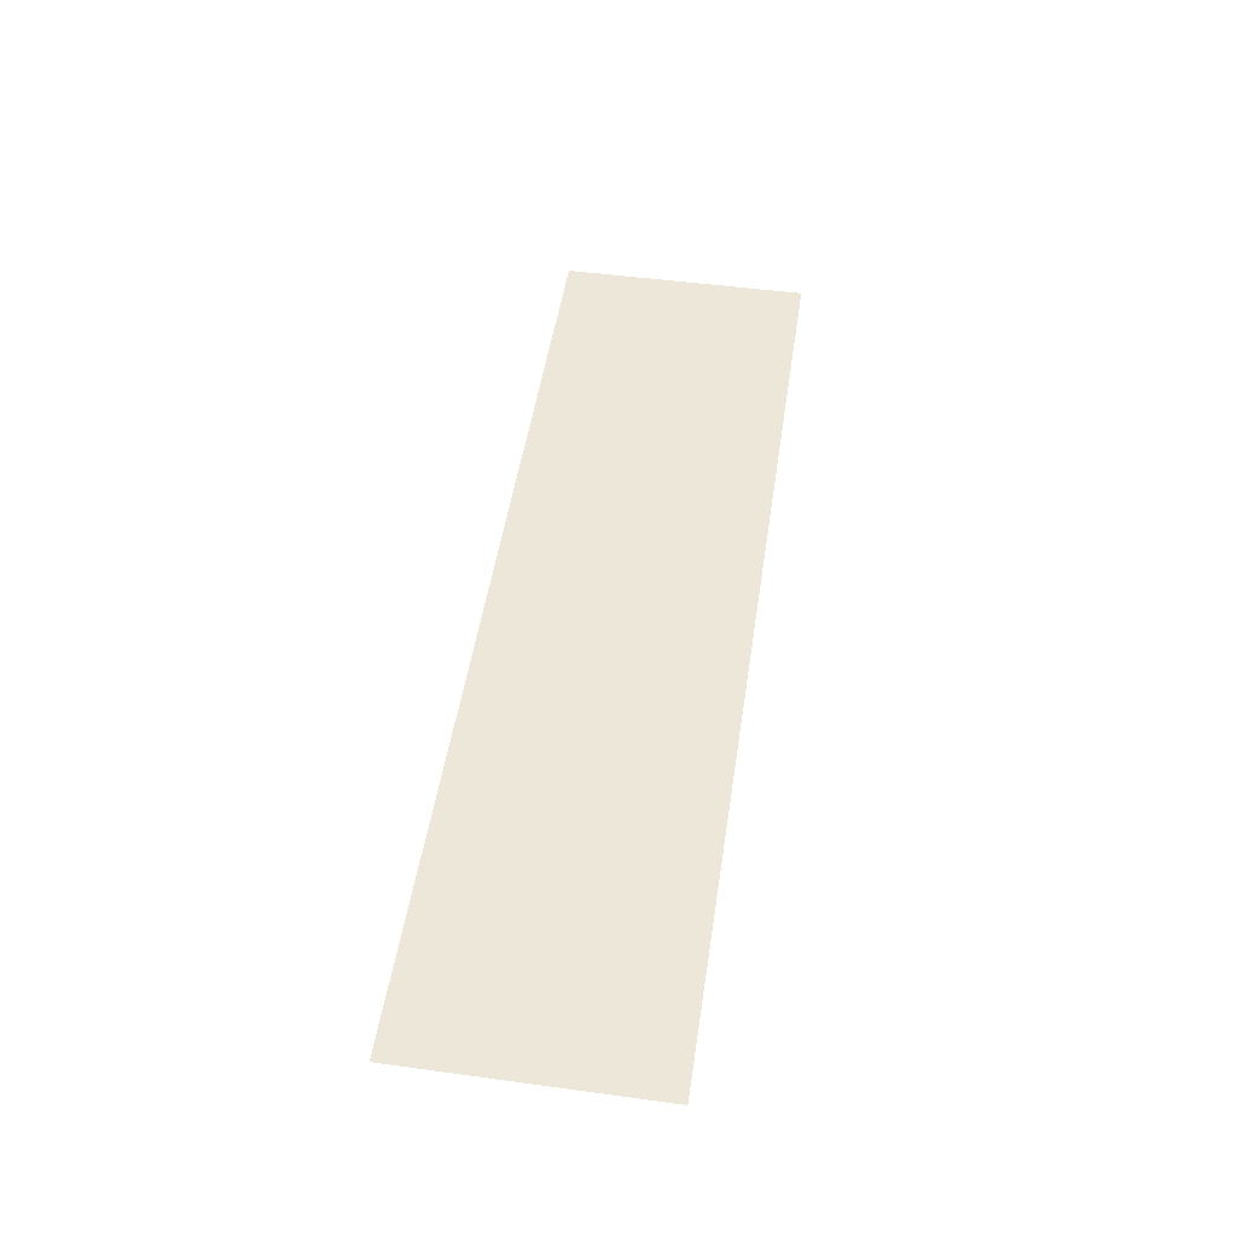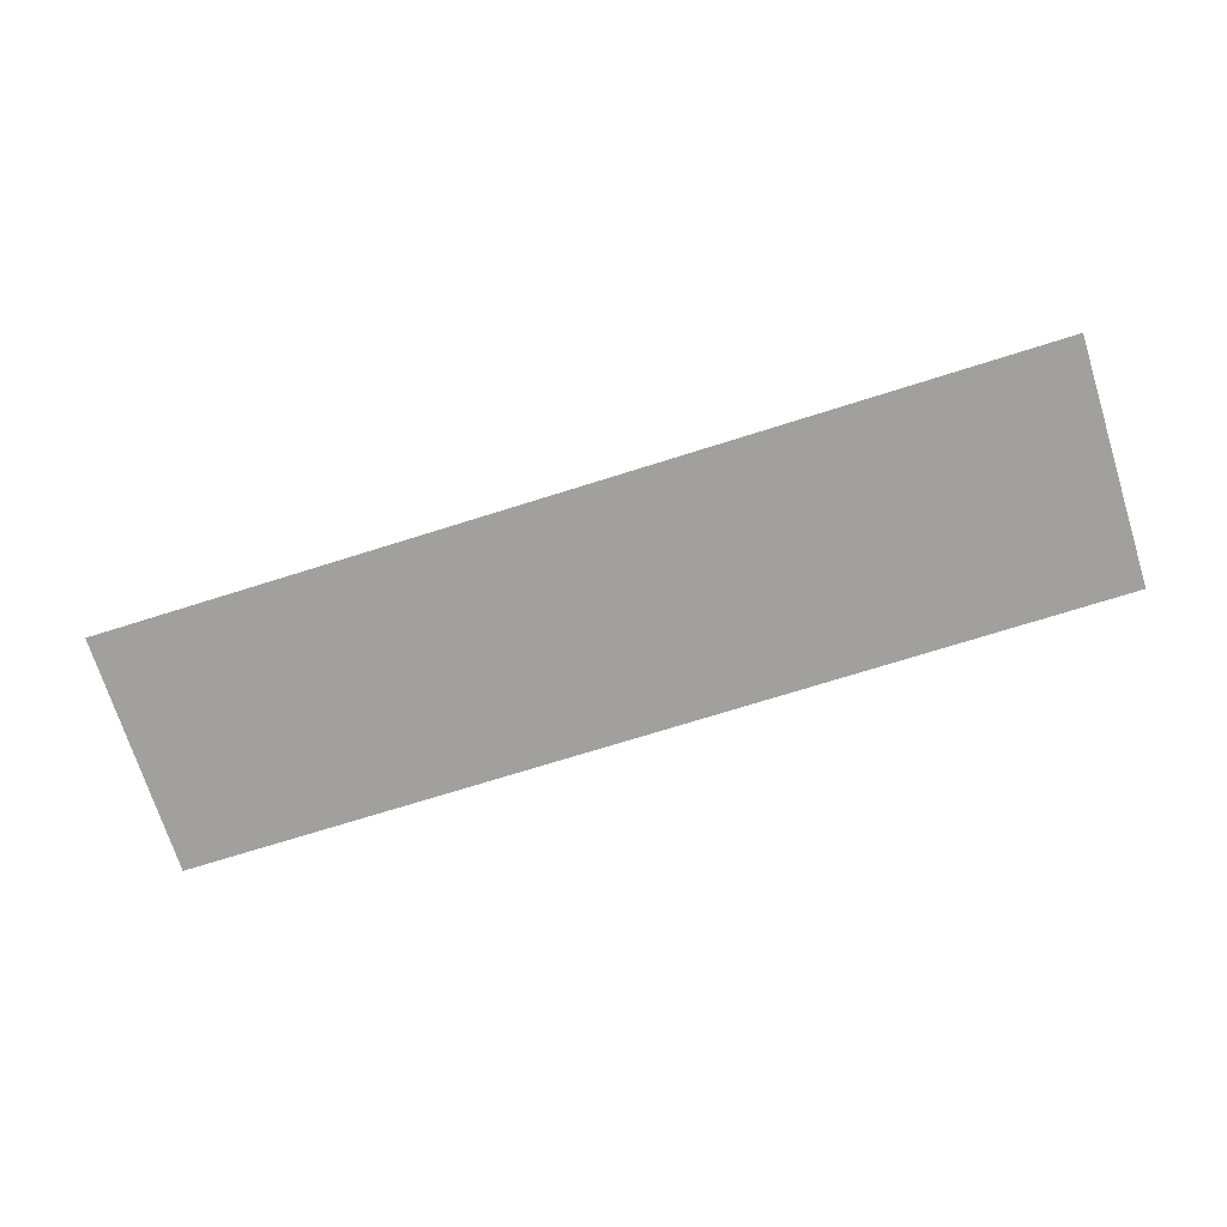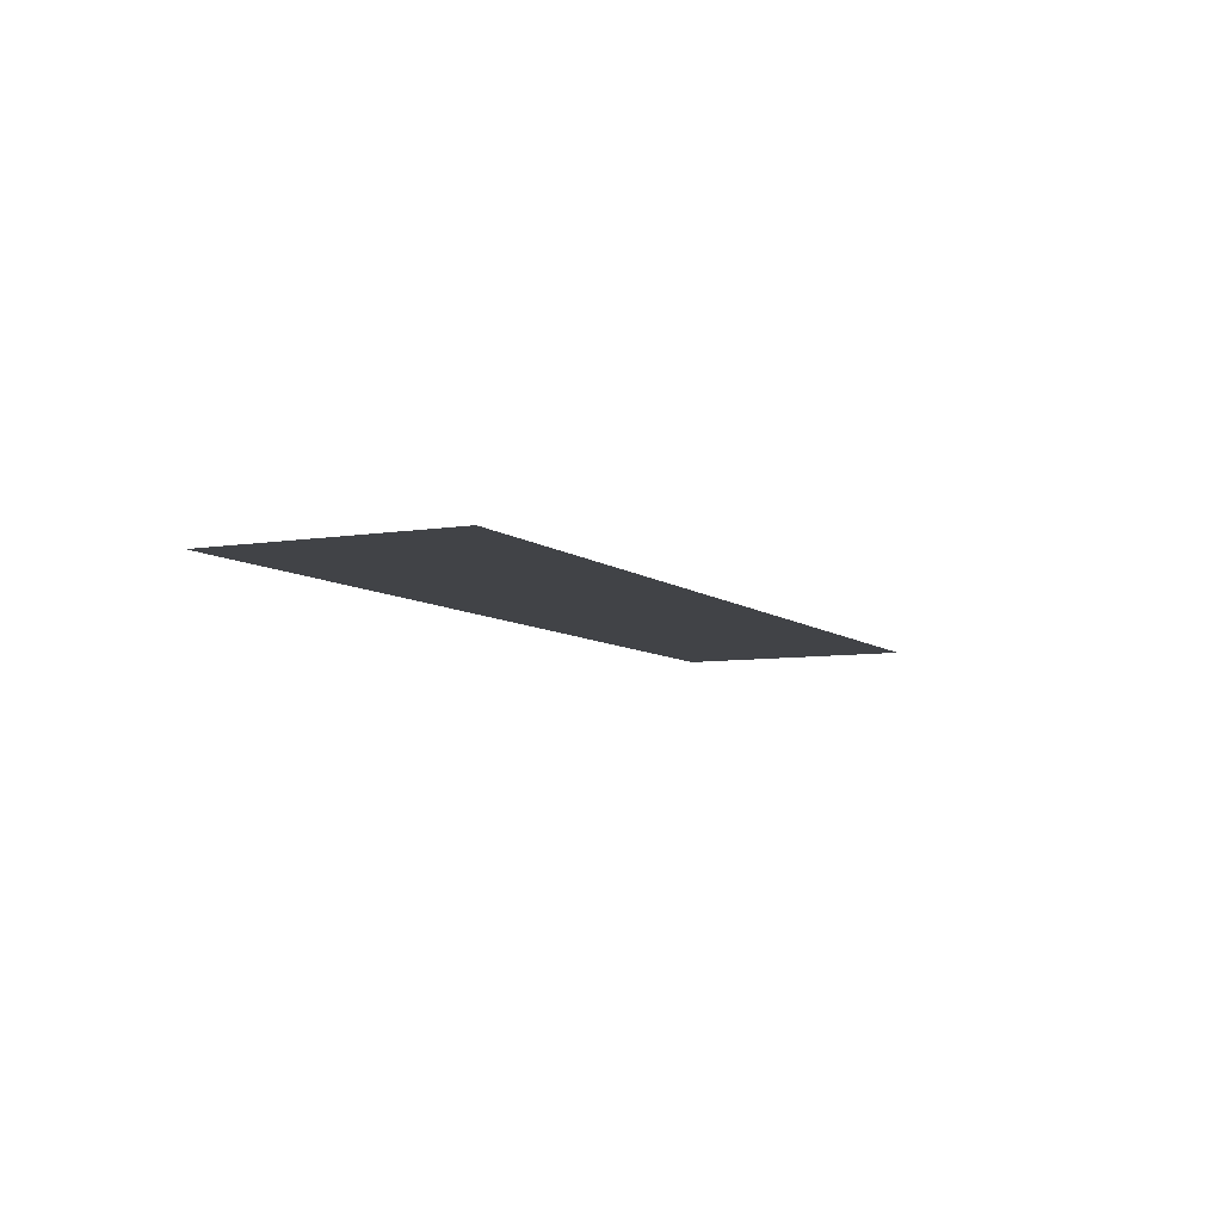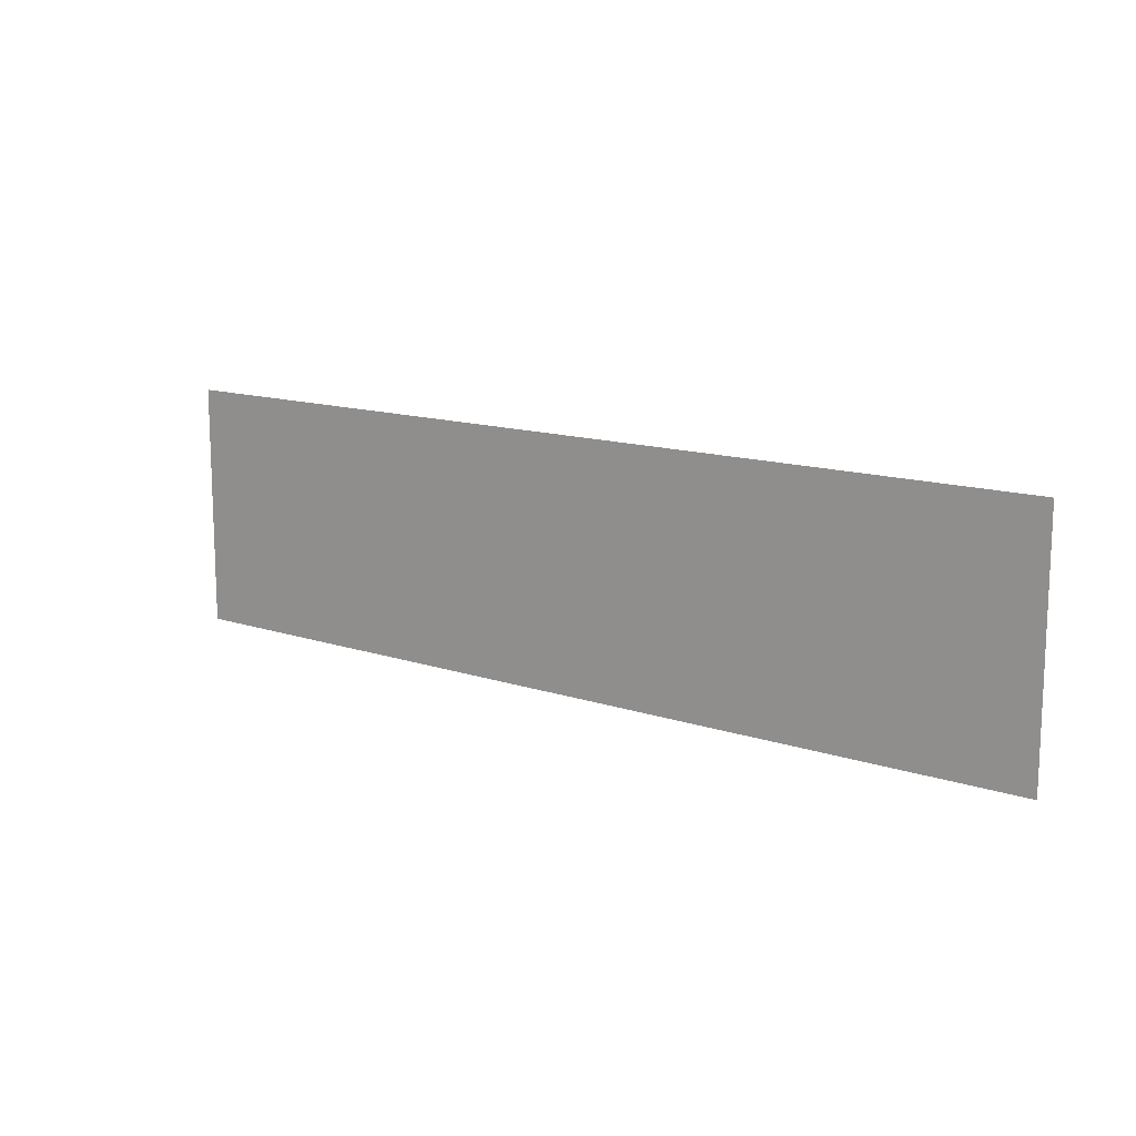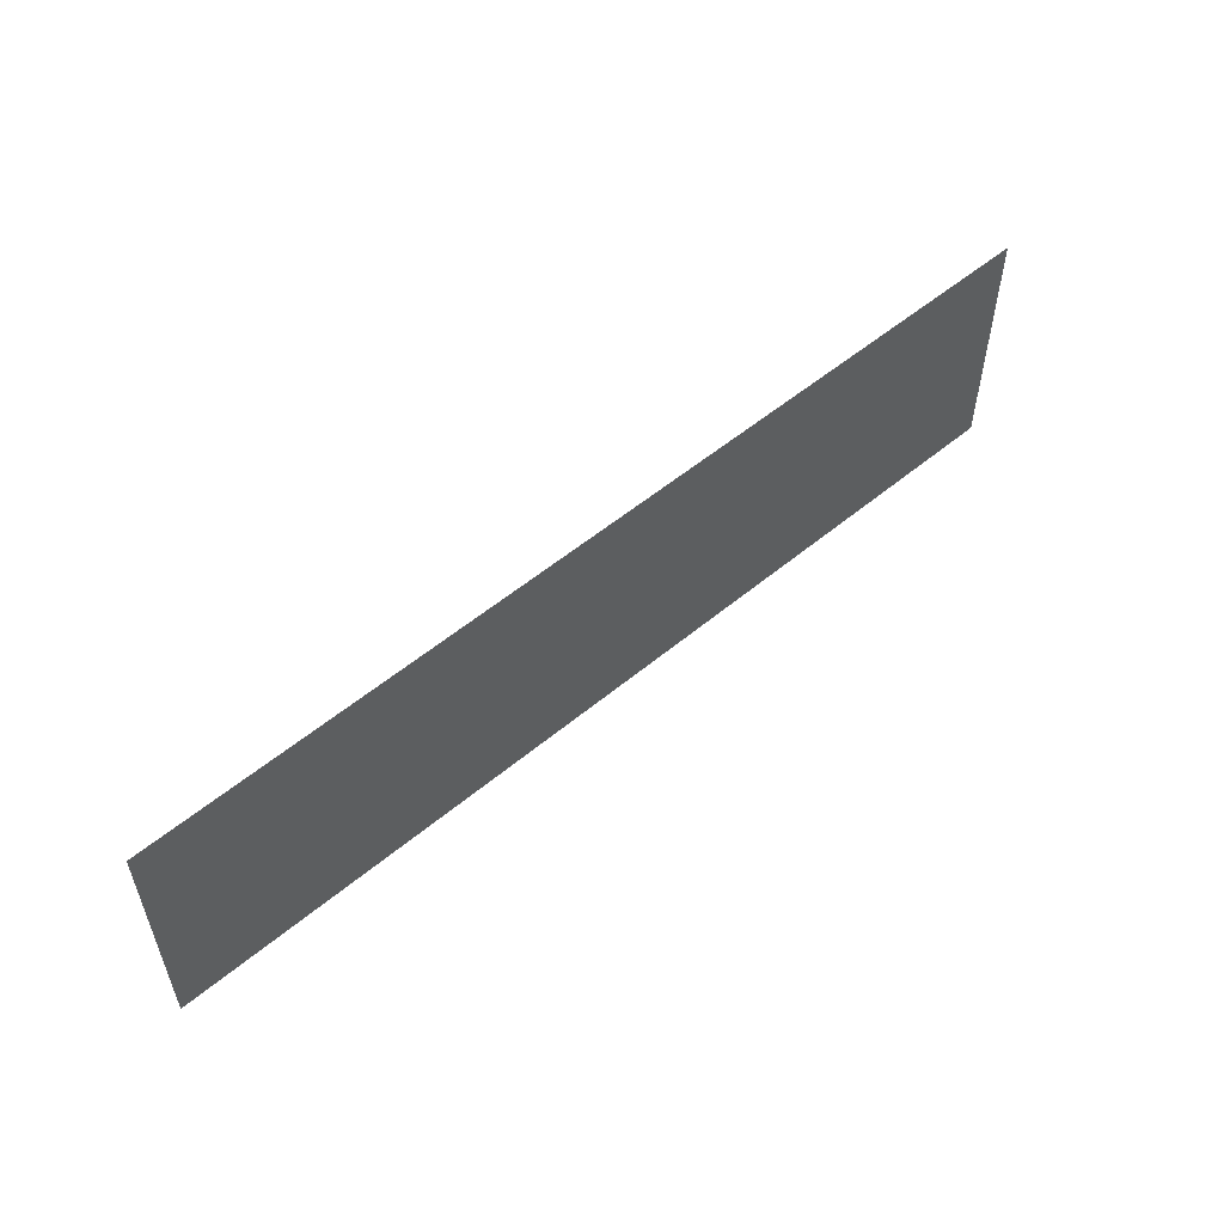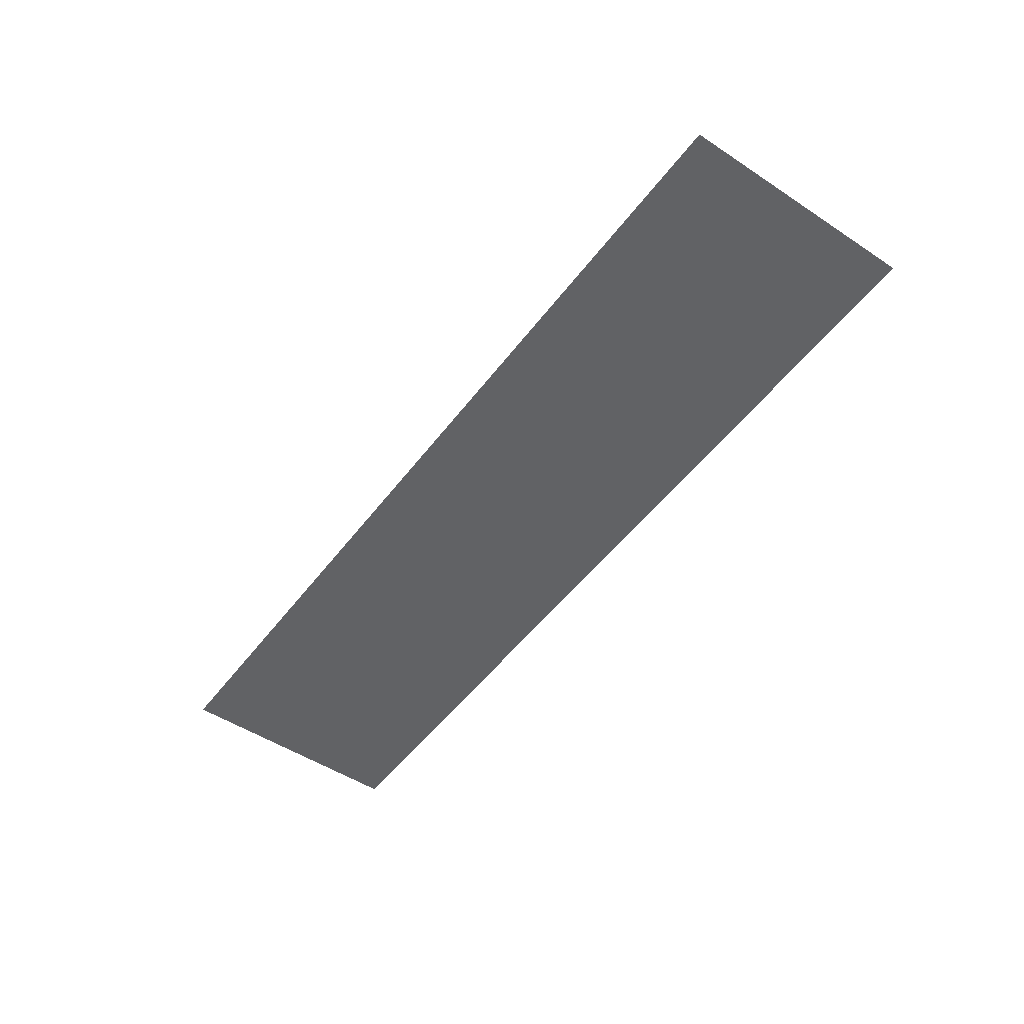
<metadata>
{"format":"obj","ext":"obj","renderer":"f3d","projection":"perspective","resolution":1024,"background":"white","views":[{"elev":49.7,"azim":-81.5,"up":"+Y"},{"elev":-71.7,"azim":17.5,"up":"+Y"},{"elev":-7.1,"azim":115.7,"up":"+Y"},{"elev":13.4,"azim":37.1,"up":"+Z"},{"elev":54.4,"azim":138.6,"up":"+Z"},{"elev":-50.6,"azim":-125.7,"up":"+Y"}]}
</metadata>
<code>
o Plane
v -0.1906 0 0.05
v 0.1906 0 0.05
v -0.1906 0 -0.05
v 0.1906 0 -0.05
f 1 2 4 3

</code>
